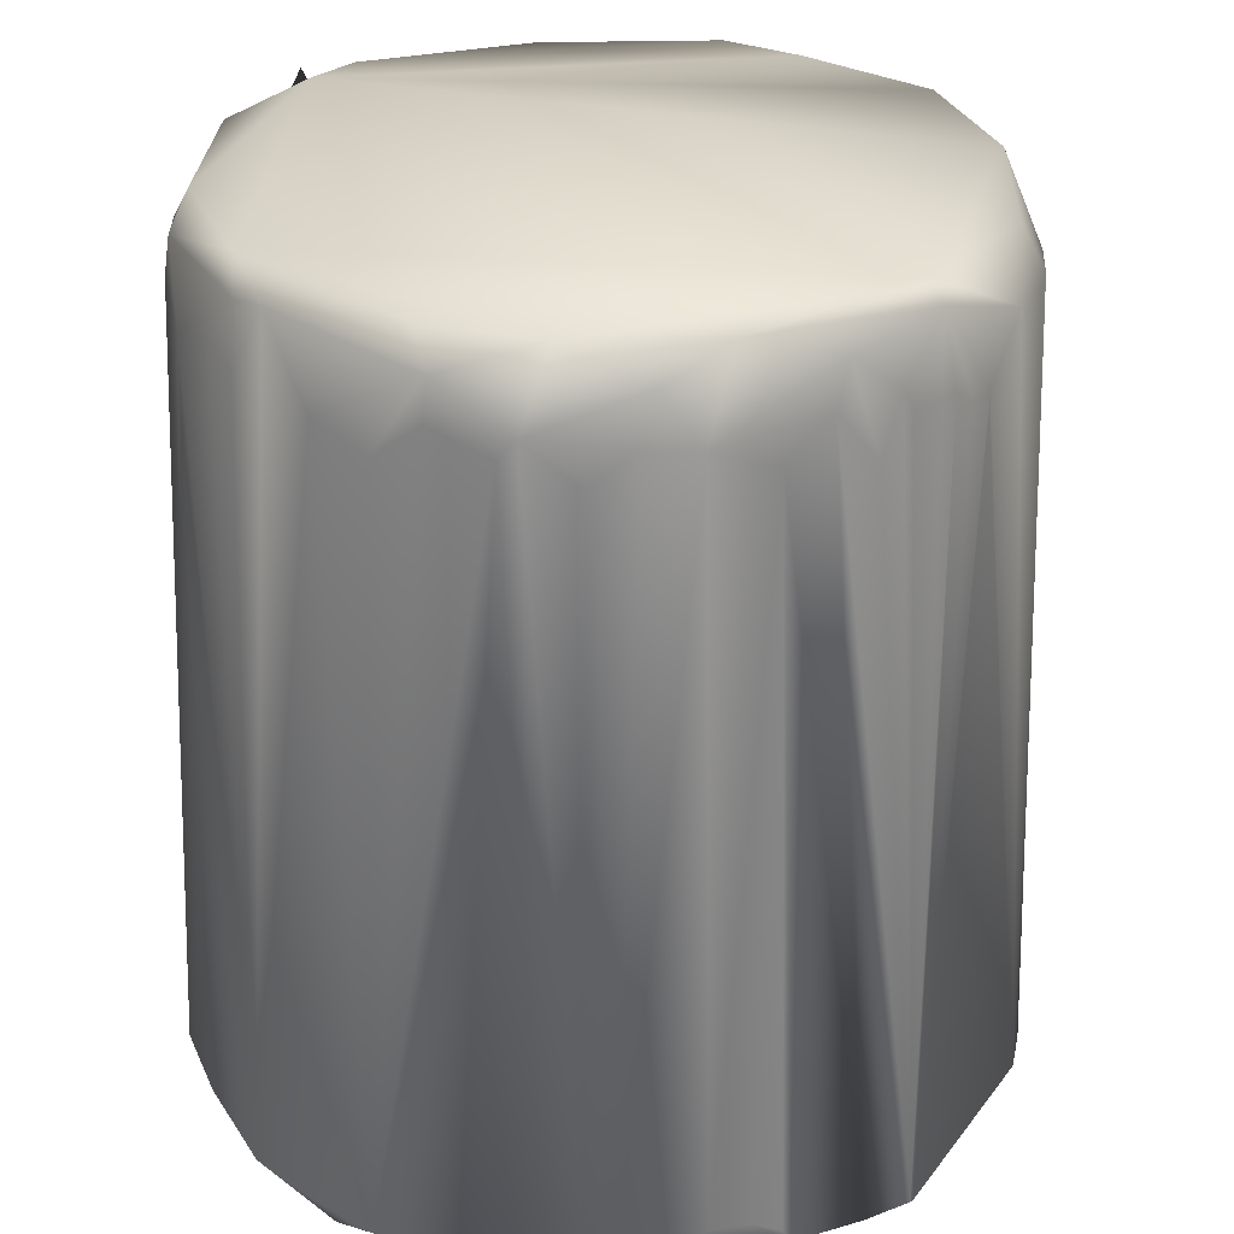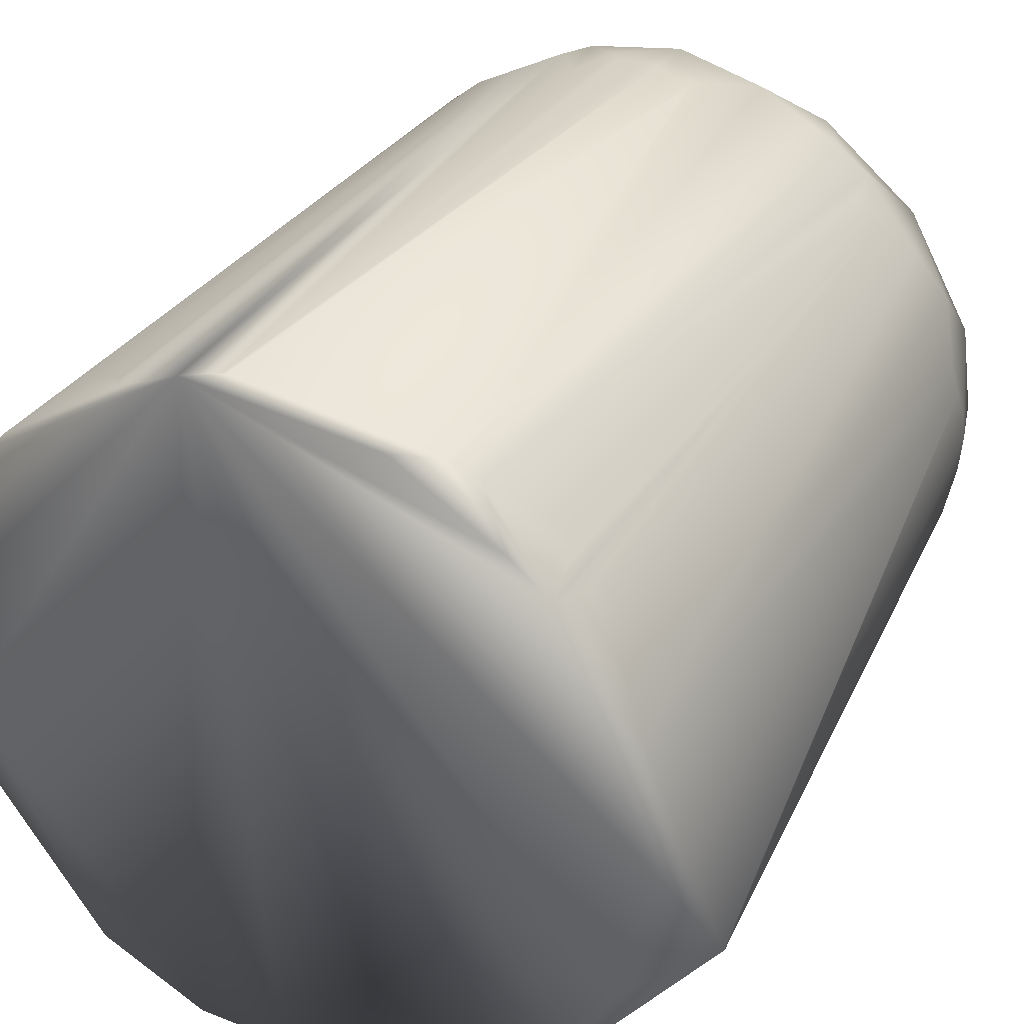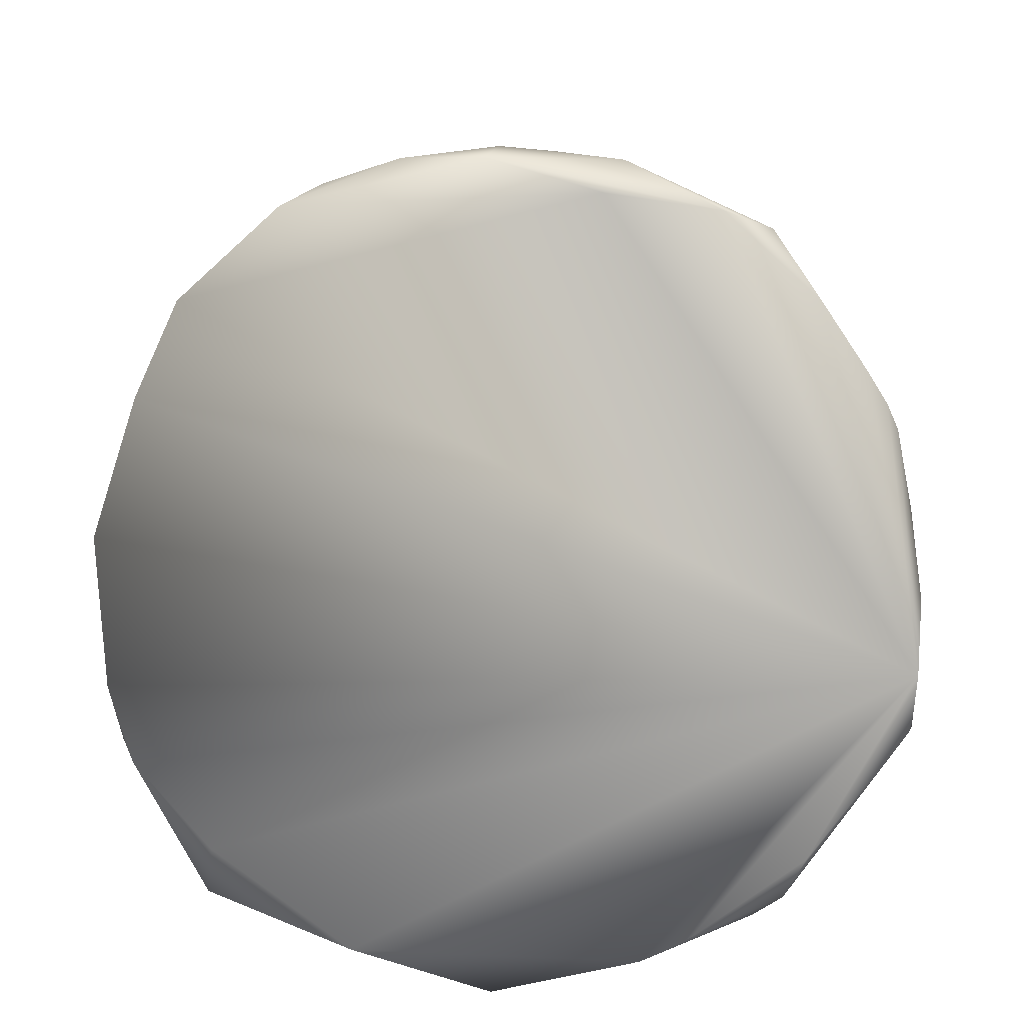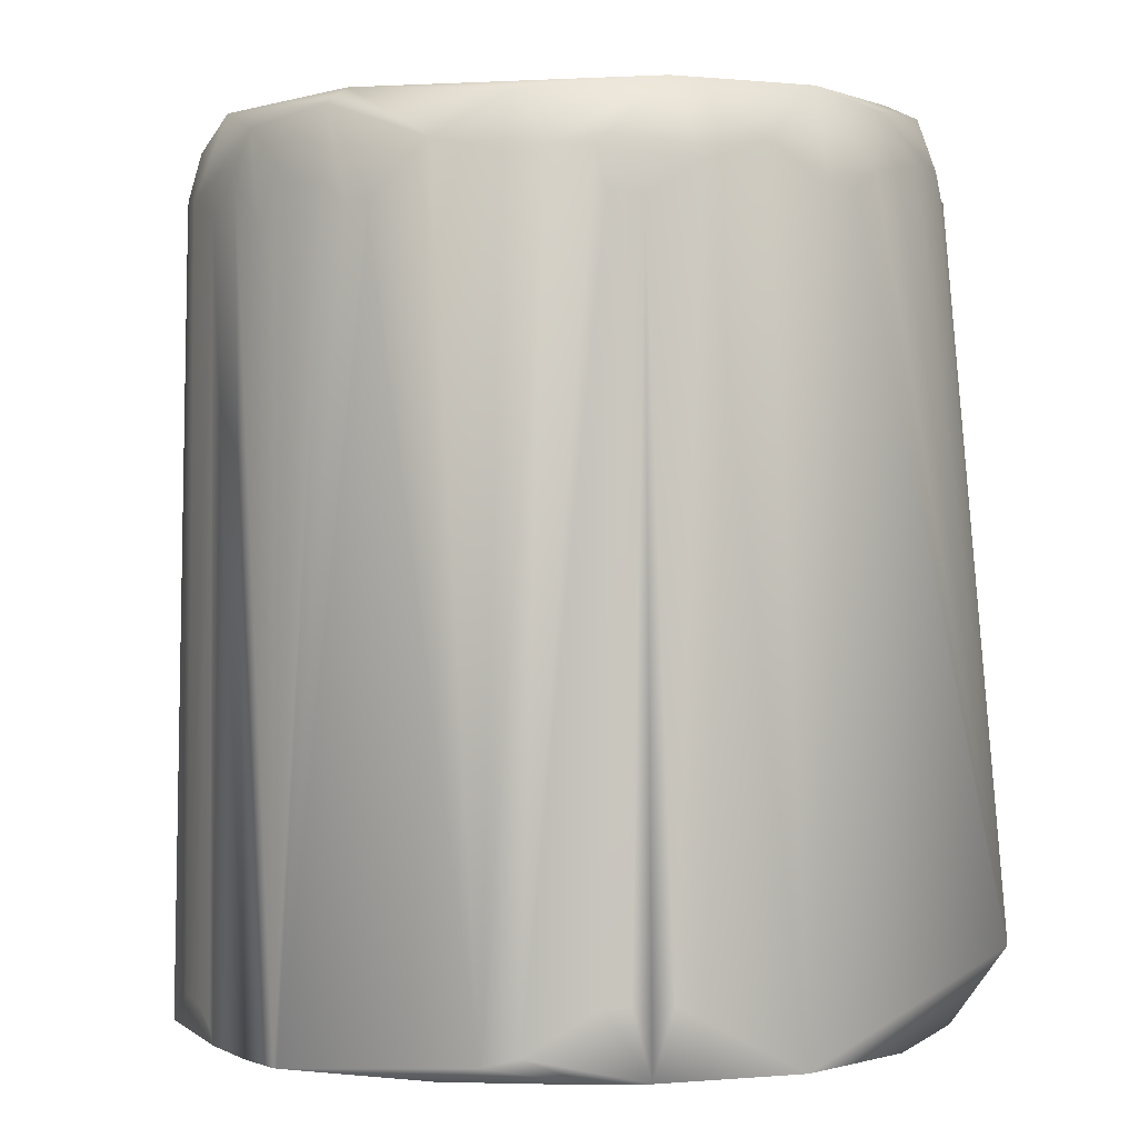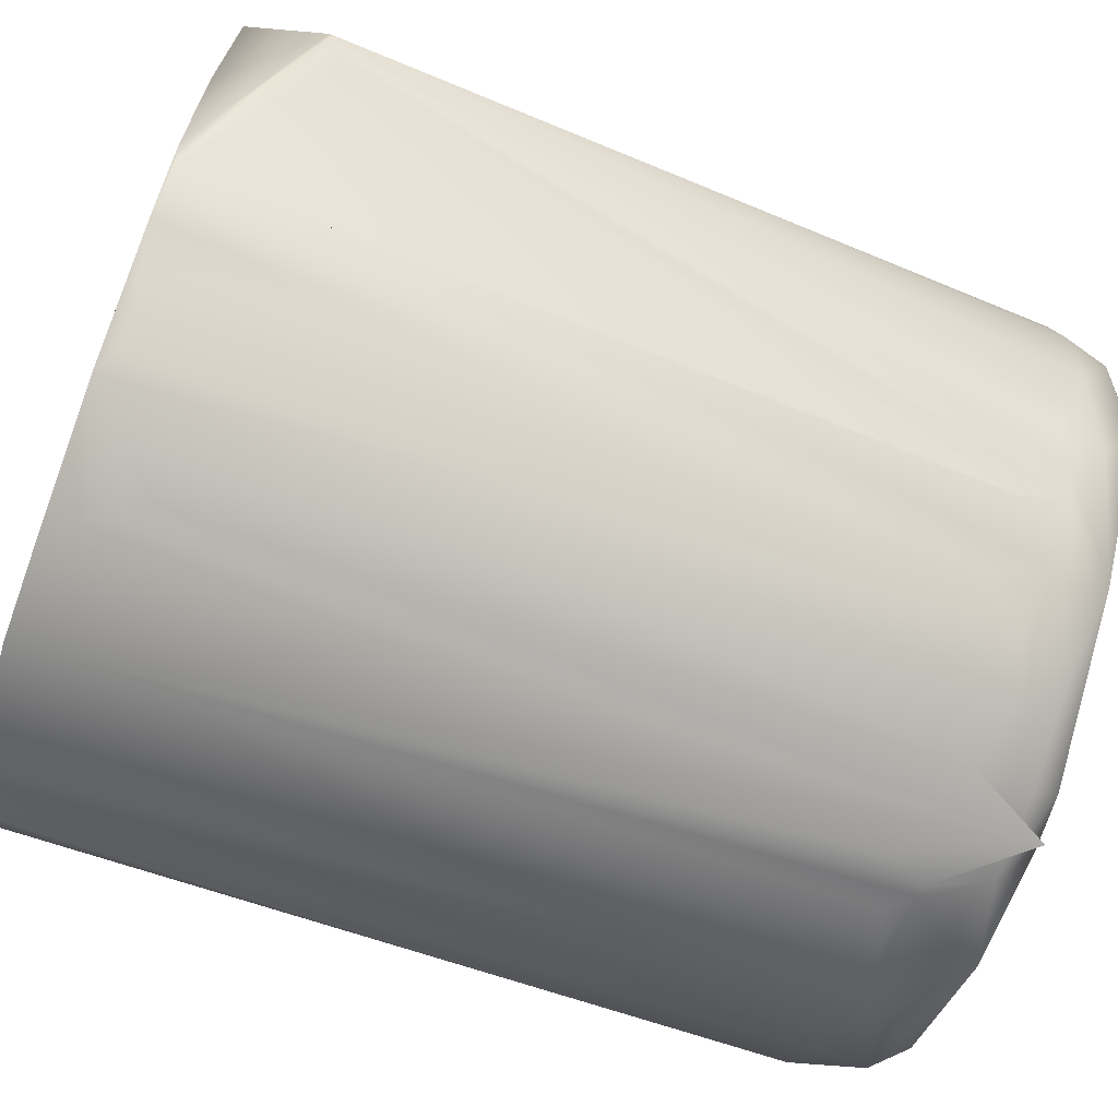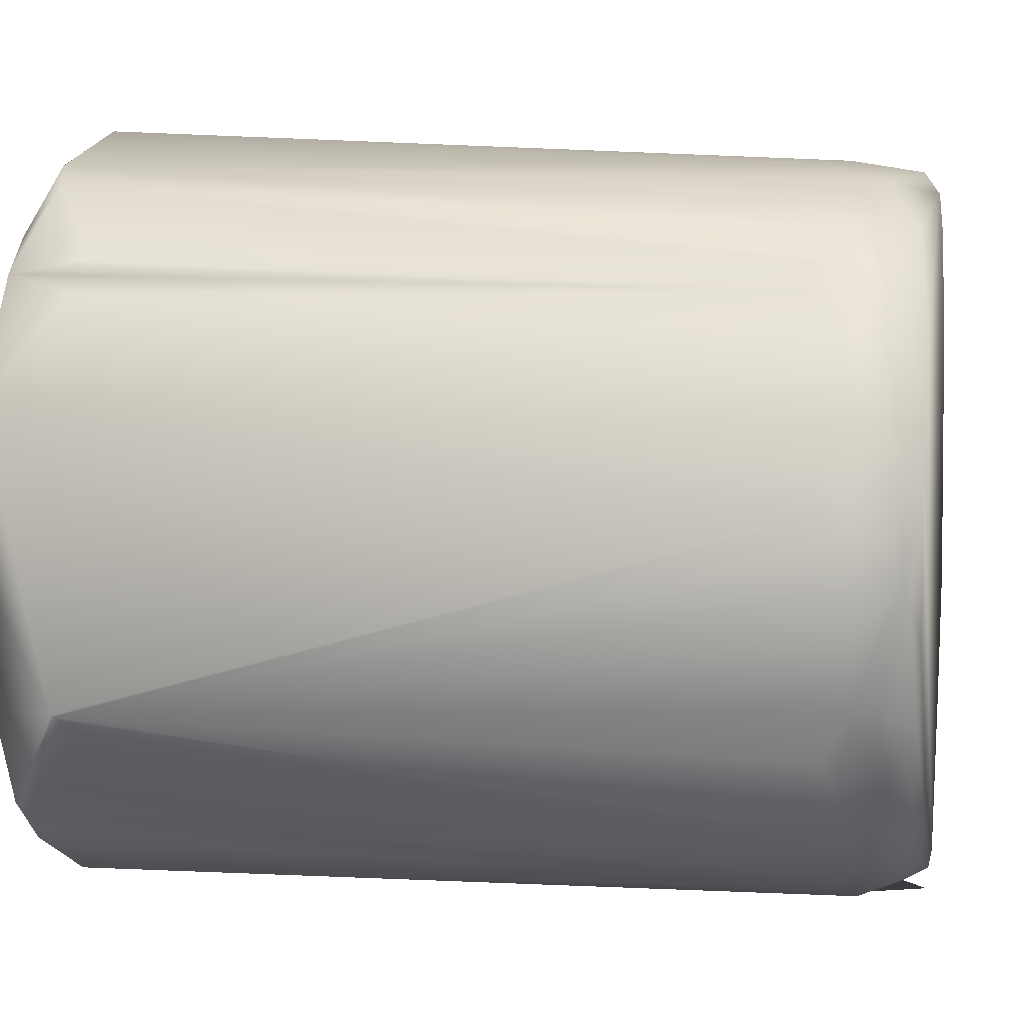
<metadata>
{"format":"obj","ext":"obj","renderer":"f3d","projection":"perspective","resolution":1024,"background":"white","views":[{"elev":29.7,"azim":131.6,"up":"+Z"},{"elev":34.2,"azim":-152.0,"up":"+Y"},{"elev":-79.5,"azim":65.4,"up":"+Z"},{"elev":0.5,"azim":-144.6,"up":"+Z"},{"elev":-75.7,"azim":-109.6,"up":"+Y"},{"elev":8.5,"azim":-79.1,"up":"+Y"}]}
</metadata>
<code>
v 0.0153 0.06263 0.00587
v 0.02544 -0.02935 0.005871
v -0.03718 9.8e-05 0.01566
v -0.005871 -0.0257 0.007828
v -0.02111 0.04697 0.005871
v 0.05833 0.01957 0.005871
v 0.05362 0.003565 0.1004
v -0.03006 0.01663 0.1069
v -0.01686 0.04892 0.09589
v -0.002691 0.05871 0.005871
v -0.02348 -0.01358 0.005871
v 0.03327 0.0551 0.009785
v 0.05874 0.007841 0.00798
v 0.05284 -0.005871 0.006678
v -0.03132 0.02348 0.09785
v 0.04457 0.03915 0.1081
v 0.01174 0.05934 0.09785
v -0.02349 0.04119 0.09943
v -0.02902 -0.001839 0.005871
v 0.02918 0.05728 0.006052
v -0.01665 -0.01957 0.005871
v -0.01294 -0.01643 0.1077
v -0.01859 -0.01566 0.09589
v -0.007648 -0.0234 0.09893
v 0.03992 0.04733 0.1045
v 0.05872 0.02543 0.008096
v 0.04918 0.0411 0.005871
v 0.04305 -0.02033 0.007828
v 0.04531 -0.0121 0.0998
v -0.03177 0.01558 0.1009
v -0.03327 0.01702 0.005871
v -0.01761 0.05054 0.0137
v -0.01957 0.04612 0.09589
v 0.04499 0.04664 0.005862
v 0.02139 0.06072 0.005871
v 0.01134 -0.02819 0.1085
v 0.02348 -0.02676 0.09589
v -0.03534 -0.001957 0.01761
v -0.02152 -0.01566 0.006233
v 0.04998 0.003664 0.1085
v 0.05539 0.01894 0.0982
v 0.05402 0.03318 0.005871
v 0.05007 0.03718 0.09786
v 0.03914 -0.02348 0.00615
v 0.04216 -0.01598 0.09521
v 0.04892 -0.01397 0.007828
v 0.04662 -0.009493 0.1054
v 0.0547 0.007149 0.005871
v -0.03718 0 0.01605
v -0.03021 0.0274 0.09785
v 0.01159 0.05552 0.1082
v -0.01174 0.05675 0.008873
v -0.01614 0.05097 0.005871
v -0.01957 0.04847 0.0137
v -0.02253 0.04501 0.0137
v 0.005871 0.0591 0.09589
v -0.001975 -0.0274 0.005871
v 0.006331 -0.02783 0.09913
v 0.007828 -0.0288 0.01566
v 0.01761 -0.028 0.09393
v 0.02705 -0.02544 0.09785
v 0.01727 -0.02609 0.1059
v -0.02711 0.009608 0.1086
v -0.0257 -0.000149 0.1084
v -0.01105 -0.02153 0.09393
v -0.01376 -0.01966 0.1016
v 0.05112 -0.003797 0.09835
v 0.05444 0.02544 0.09589
v 0.04697 0.04442 0.005871
v 0.04596 0.04305 0.09589
v 0.05484 0.008016 0.09919
v -0.02711 -0.003914 0.09785
v -0.02233 -0.01112 0.1007
v -0.03131 0.03327 0.005926
v -0.01821 0.04759 0.09589
v 0.008806 0.05935 0.09589
v 0.005871 0.05914 0.09393
v 0.01761 0.05886 0.09785
v 0.03017 0.05675 0.007828
v 0.01393 -0.02934 0.005871
v 0.01383 -0.02396 0.109
v 0.02756 -0.02239 0.1086
v -0.002112 -0.02566 0.101
v 0.006973 -0.02432 0.1089
v 0.05279 0.006481 0.1053
v 0.05401 0.0119 0.1066
v 0.04222 -0.0112 0.1085
v 0.03729 0.05276 0.01019
v 0.04501 0.04422 0.09589
v 0.05224 0.03099 0.1049
v 0.04997 0.02729 0.1081
v -0.02974 0.002921 0.1017
v -0.02445 -0.008266 0.09983
v -0.02593 -0.005871 0.0998
v -0.02427 -0.006331 0.1046
v -0.02718 0.03465 0.1018
v -0.02806 0.02665 0.1085
v -0.01963 0.04165 0.1084
v -0.008178 0.05478 0.1001
v 0.0137 0.05924 0.09785
v 0.02153 0.05825 0.09393
v 0.01587 0.06262 0.005873
v 0.02643 0.05672 0.1004
v 0.01886 0.05853 0.1003
v 0.02093 -0.02734 0.09864
v -0.00314 -0.02336 0.1057
v 0.01934 -0.0277 0.09919
v 0.04894 0.03883 0.1
v 0.0422 0.04707 0.0992
v 0.05279 0.03087 0.1002
v 0.03701 -0.01989 0.1018
v -0.03163 0.02005 0.09988
v -0.007728 0.05233 0.1068
v -0.03119 0.01021 0.1015
v -0.01589 0.04959 0.1007
v -0.000857 0.05752 0.1018
v -0.01186 0.0528 0.1004
v 0.0243 0.05649 0.1049
v 0.03081 -0.02383 0.09841
v 0.007206 -0.02609 0.106
v -0.01982 -0.0141 0.1012
v 0.03754 0.05106 0.09865
v 0.03296 0.05063 0.108
v 0.035 -0.02144 0.09899
v 0.03136 0.0548 0.09613
v -0.008167 0.05871 0.007828
v 0.01249 0.05801 0.1064
f 44 119 2
f 13 6 26
f 14 6 13
f 14 46 44
f 15 74 3
f 31 3 74
f 98 97 81
f 98 81 51
f 1 10 126
f 53 126 10
f 19 11 3
f 42 26 6
f 21 4 24
f 21 57 4
f 63 81 97
f 24 4 57
f 26 41 13
f 28 44 46
f 67 46 14
f 67 14 13
f 48 6 14
f 112 97 15
f 31 19 3
f 31 74 5
f 40 81 87
f 40 16 51
f 40 51 81
f 117 126 52
f 53 5 52
f 32 52 5
f 76 17 1
f 58 57 59
f 84 63 64
f 84 81 63
f 38 23 121
f 39 11 21
f 39 23 38
f 66 39 21
f 82 87 81
f 43 42 27
f 43 26 42
f 124 119 44
f 45 28 46
f 111 44 28
f 46 67 29
f 7 13 71
f 48 14 44
f 49 114 30
f 49 112 15
f 49 15 3
f 49 92 114
f 49 38 121
f 49 39 38
f 49 3 11
f 49 11 39
f 50 74 15
f 50 15 97
f 53 52 126
f 75 9 52
f 75 52 32
f 54 32 5
f 54 5 33
f 55 5 74
f 55 74 18
f 55 18 33
f 55 33 5
f 48 44 2
f 80 59 57
f 80 36 59
f 102 1 17
f 20 35 125
f 59 36 58
f 60 2 107
f 105 107 2
f 105 2 37
f 61 37 2
f 61 2 119
f 64 22 84
f 65 21 24
f 91 16 40
f 85 40 47
f 123 51 16
f 68 26 110
f 68 110 90
f 46 29 45
f 45 111 28
f 124 44 111
f 85 7 71
f 30 112 49
f 95 64 92
f 114 8 30
f 8 92 64
f 115 52 9
f 75 54 33
f 75 18 115
f 75 33 18
f 75 32 54
f 76 1 56
f 77 56 1
f 77 1 126
f 77 126 56
f 20 88 34
f 88 20 12
f 79 12 20
f 36 2 60
f 36 60 107
f 36 107 58
f 80 2 36
f 83 24 57
f 107 105 62
f 66 21 65
f 121 39 66
f 121 23 39
f 47 29 67
f 85 86 40
f 85 47 67
f 85 67 7
f 67 13 7
f 47 87 111
f 87 47 40
f 88 122 34
f 43 110 26
f 26 68 41
f 90 41 68
f 41 90 86
f 108 43 27
f 108 27 69
f 108 69 70
f 89 70 69
f 89 69 34
f 89 34 109
f 47 45 29
f 90 91 86
f 86 85 71
f 86 71 13
f 86 13 41
f 92 49 72
f 121 73 49
f 93 73 95
f 93 49 73
f 94 72 49
f 95 22 64
f 96 74 50
f 96 50 97
f 92 8 114
f 97 8 63
f 117 52 115
f 115 9 75
f 117 113 99
f 18 74 96
f 127 17 76
f 100 78 102
f 100 102 17
f 101 103 102
f 125 79 20
f 125 12 79
f 125 88 12
f 103 125 35
f 35 102 103
f 35 1 102
f 35 10 1
f 35 53 10
f 35 5 53
f 35 31 5
f 35 19 31
f 35 11 19
f 35 21 11
f 35 57 21
f 35 80 57
f 35 2 80
f 35 48 2
f 35 6 48
f 35 42 6
f 35 27 42
f 35 69 27
f 35 34 69
f 35 20 34
f 58 120 83
f 105 61 119
f 105 37 61
f 62 81 84
f 81 62 82
f 58 62 120
f 111 87 82
f 109 34 122
f 108 16 90
f 108 110 43
f 90 110 108
f 47 111 45
f 93 94 49
f 93 72 94
f 93 92 72
f 64 63 8
f 95 92 93
f 113 117 98
f 98 115 18
f 98 18 96
f 98 96 97
f 127 76 56
f 116 56 126
f 117 99 126
f 127 100 17
f 104 101 102
f 104 102 78
f 104 78 100
f 104 100 127
f 105 82 62
f 119 124 111
f 106 24 83
f 66 106 22
f 66 24 106
f 58 83 57
f 120 62 84
f 58 107 62
f 120 84 106
f 22 95 73
f 24 66 65
f 108 109 25
f 122 25 109
f 51 123 127
f 123 118 127
f 108 89 109
f 108 70 89
f 40 86 91
f 16 91 90
f 51 113 98
f 51 116 113
f 51 127 116
f 8 97 112
f 117 115 98
f 118 103 101
f 118 101 104
f 119 82 105
f 111 82 119
f 22 106 84
f 120 106 83
f 73 121 22
f 66 22 121
f 16 108 25
f 122 118 123
f 122 103 118
f 122 123 25
f 125 122 88
f 112 30 8
f 116 99 113
f 104 127 118
f 116 127 56
f 116 126 99
f 125 103 122
f 25 123 16

</code>
